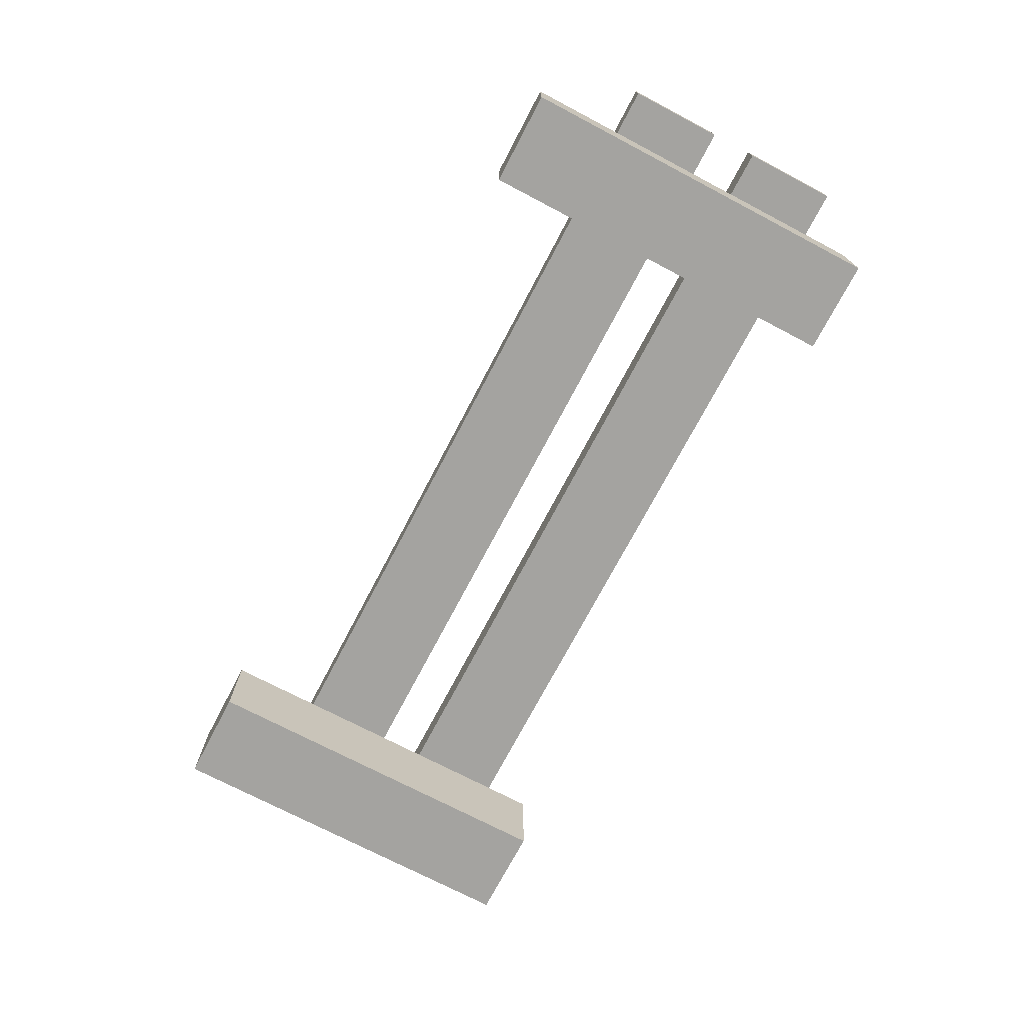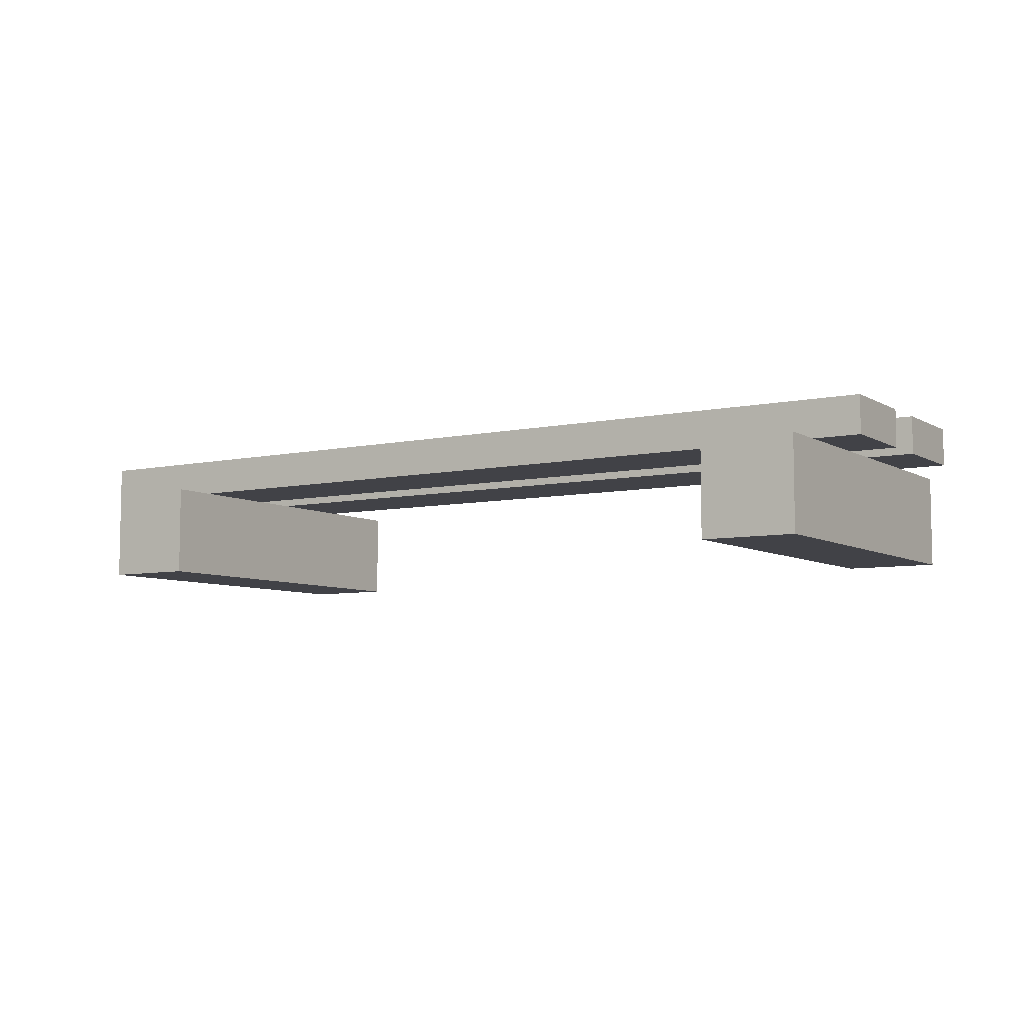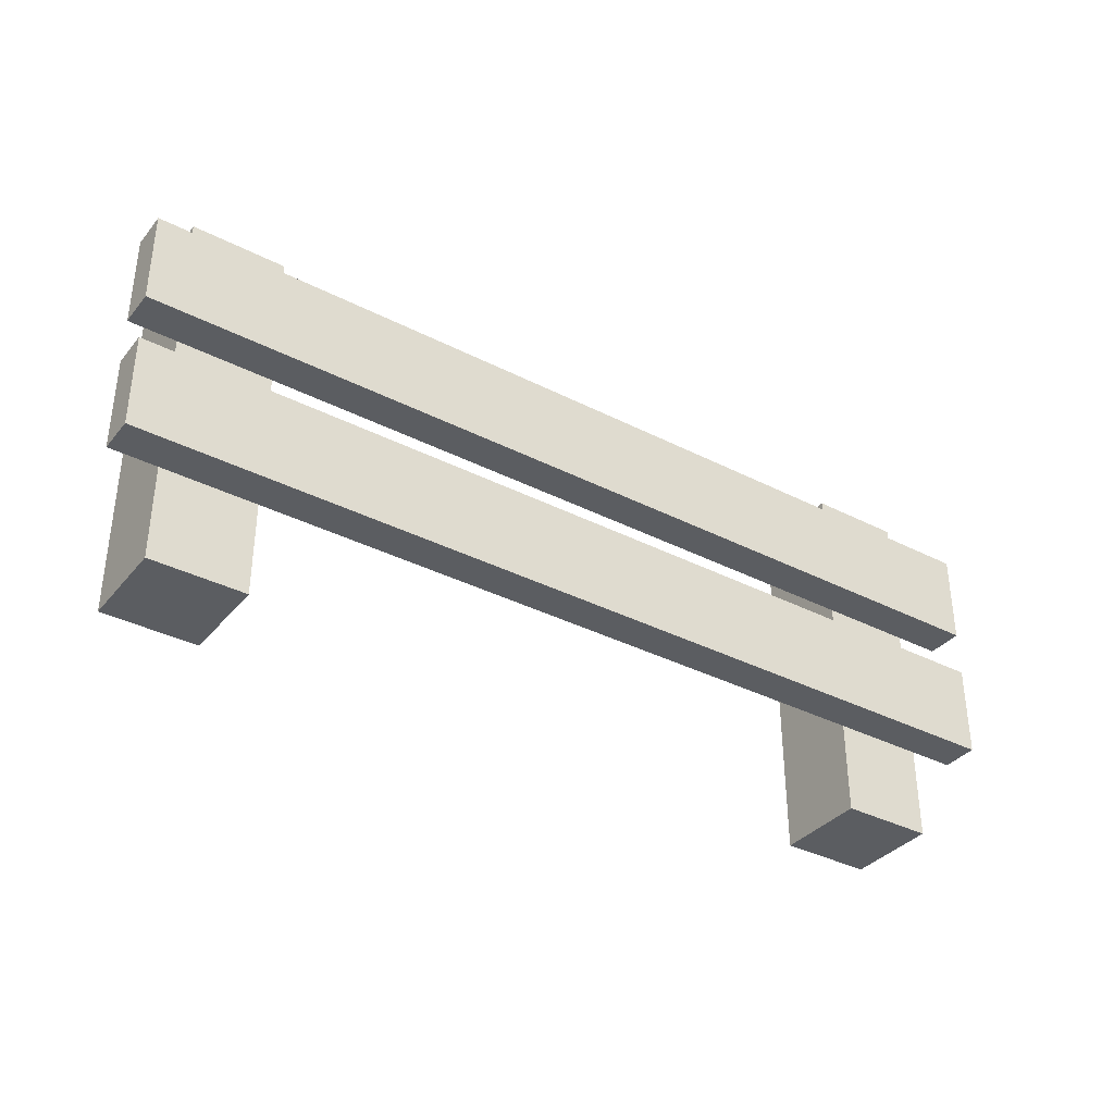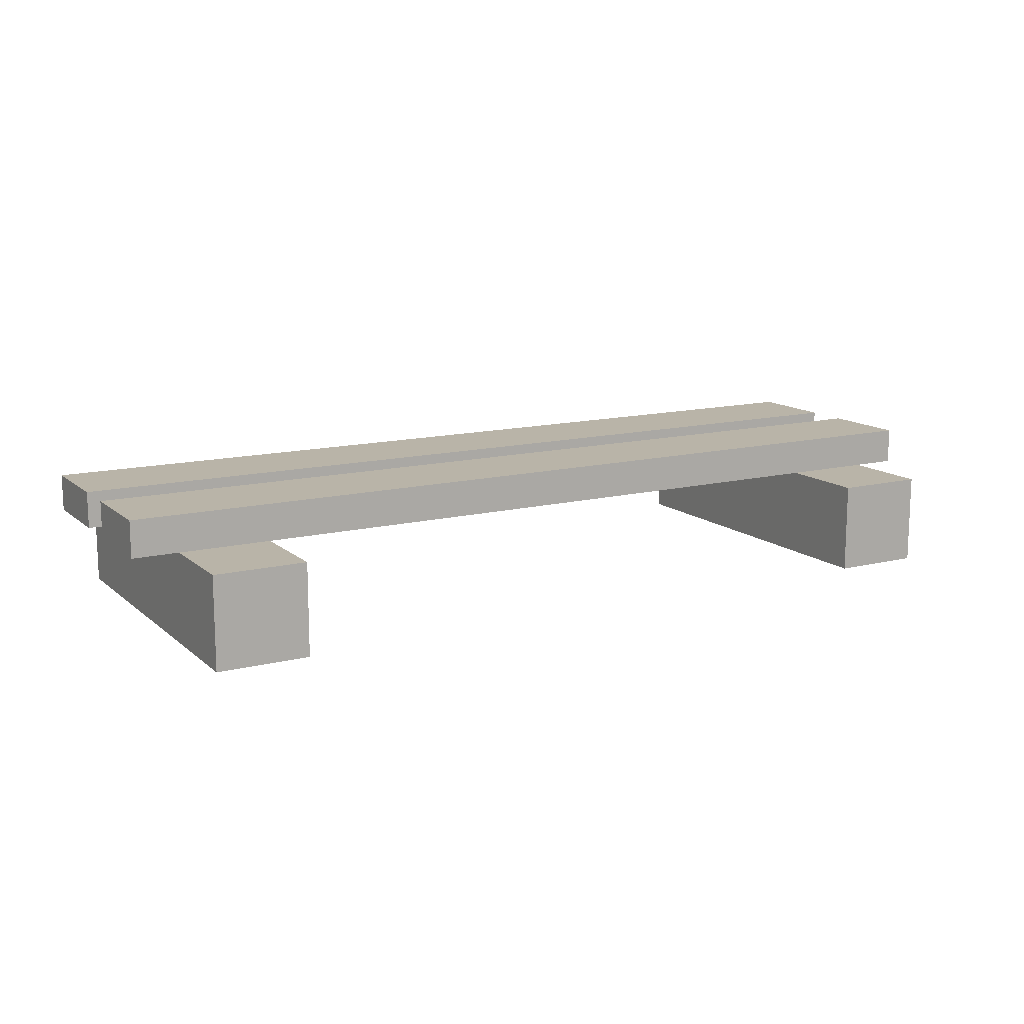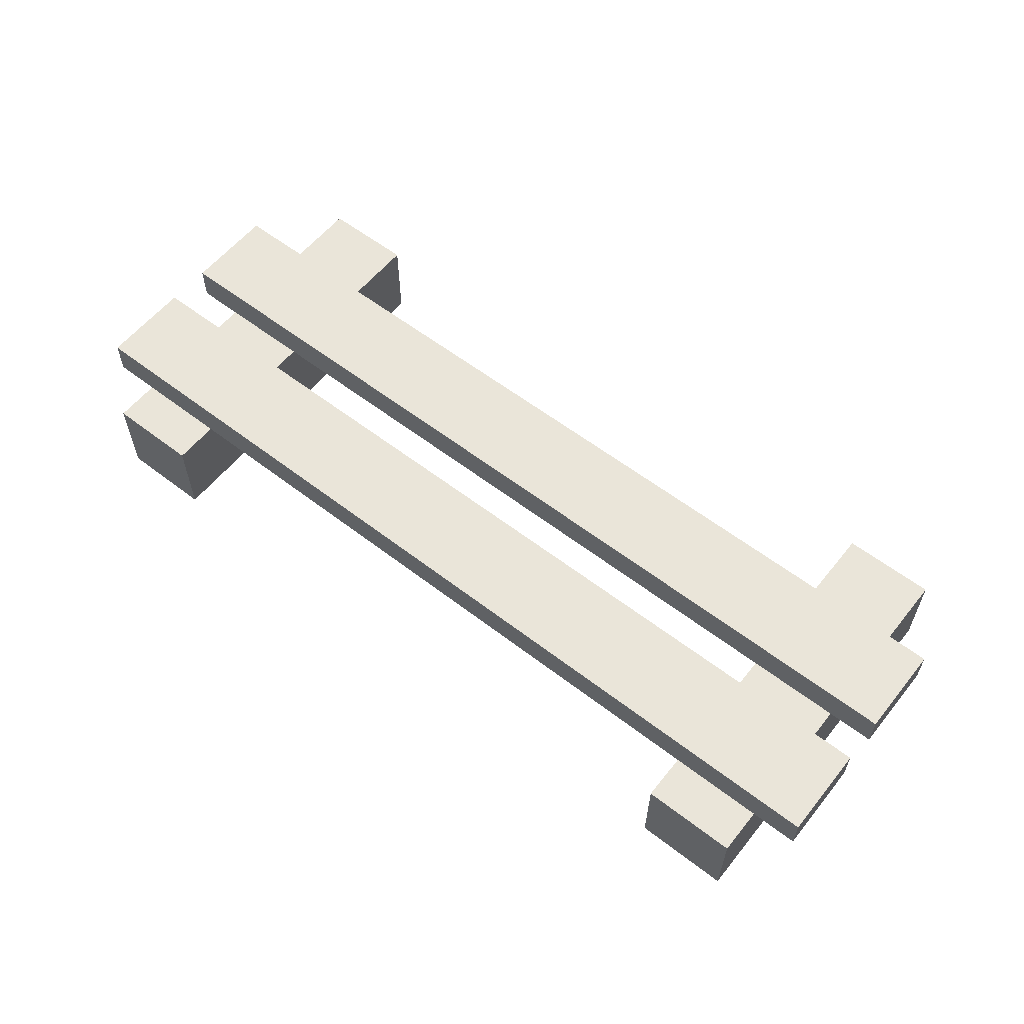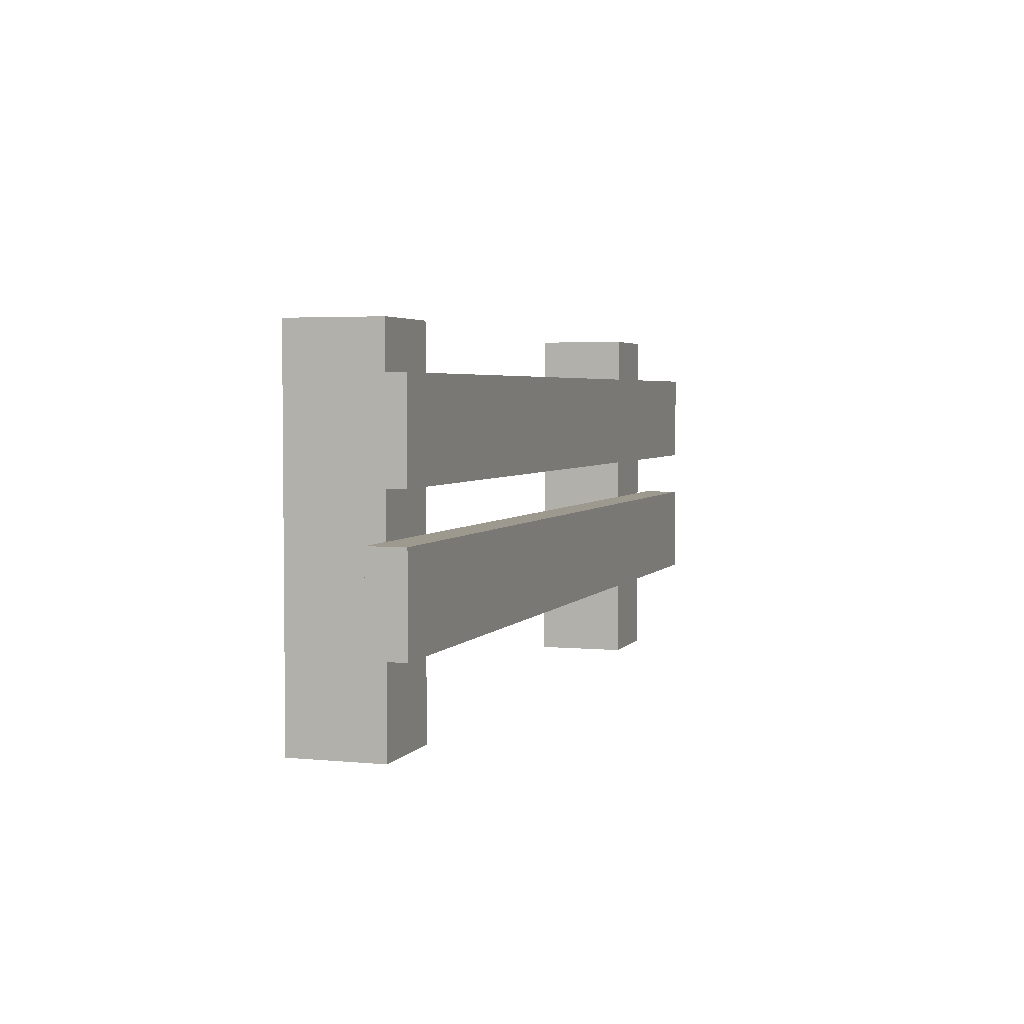
<metadata>
{"format":"obj","ext":"obj","renderer":"f3d","projection":"perspective","resolution":1024,"background":"white","views":[{"elev":-73.0,"azim":62.3,"up":"+Z"},{"elev":-6.8,"azim":-147.7,"up":"+Z"},{"elev":-35.8,"azim":-34.0,"up":"+Y"},{"elev":13.3,"azim":-29.5,"up":"+Z"},{"elev":58.4,"azim":-141.5,"up":"+Z"},{"elev":3.5,"azim":-71.8,"up":"+Y"}]}
</metadata>
<code>
g fence-straight
v 0.45 -3.61e-16 0.45 1 1 1
v 0.45 -3.61e-16 0.35 1 1 1
v 0.35 -3.61e-16 0.45 1 1 1
v 0.35 -3.61e-16 0.35 1 1 1
v 0.35 0.4 0.35 1 1 1
v 0.35 0.4 0.45 1 1 1
v 0.45 0.4 0.45 1 1 1
v 0.45 0.4 0.35 1 1 1
v -0.35 -3.61e-16 0.45 1 1 1
v -0.35 -3.61e-16 0.35 1 1 1
v -0.45 -3.61e-16 0.45 1 1 1
v -0.45 -3.61e-16 0.35 1 1 1
v -0.45 0.4 0.35 1 1 1
v -0.45 0.4 0.45 1 1 1
v -0.35 0.4 0.45 1 1 1
v -0.35 0.4 0.35 1 1 1
v 0.5 0.35 0.45 1 1 1
v 0.5 0.25 0.45 1 1 1
v 0.5 0.35 0.49 1 1 1
v 0.5 0.25 0.49 1 1 1
v -0.5 0.25 0.49 1 1 1
v -0.5 0.25 0.45 1 1 1
v -0.5 0.35 0.45 1 1 1
v -0.5 0.35 0.49 1 1 1
v -0.5 0.1 0.45 1 1 1
v 0.5 0.1 0.45 1 1 1
v -0.5 0.2 0.45 1 1 1
v 0.5 0.2 0.45 1 1 1
v -0.5 0.1 0.49 1 1 1
v -0.5 0.2 0.49 1 1 1
v 0.5 0.2 0.49 1 1 1
v 0.5 0.1 0.49 1 1 1
f 3 2 1
f 2 3 4
f 3 5 4
f 5 3 6
f 7 3 1
f 3 7 6
f 5 7 8
f 7 5 6
f 5 2 4
f 2 5 8
f 7 2 8
f 2 7 1
f 11 10 9
f 10 11 12
f 11 13 12
f 13 11 14
f 15 11 9
f 11 15 14
f 13 15 16
f 15 13 14
f 13 10 12
f 10 13 16
f 15 10 16
f 10 15 9
f 19 18 17
f 18 19 20
f 21 18 20
f 18 21 22
f 21 23 22
f 23 21 24
f 23 18 22
f 18 23 17
f 19 21 20
f 21 19 24
f 23 19 17
f 19 23 24
f 27 26 25
f 26 27 28
f 29 27 25
f 27 29 30
f 27 31 28
f 31 27 30
f 31 26 28
f 26 31 32
f 29 26 32
f 26 29 25
f 31 29 32
f 29 31 30
g fence-straight
f 3 2 1
f 2 3 4
f 3 5 4
f 5 3 6
f 7 3 1
f 3 7 6
f 5 7 8
f 7 5 6
f 5 2 4
f 2 5 8
f 7 2 8
f 2 7 1
f 11 10 9
f 10 11 12
f 11 13 12
f 13 11 14
f 15 11 9
f 11 15 14
f 13 15 16
f 15 13 14
f 13 10 12
f 10 13 16
f 15 10 16
f 10 15 9
f 19 18 17
f 18 19 20
f 21 18 20
f 18 21 22
f 21 23 22
f 23 21 24
f 23 18 22
f 18 23 17
f 19 21 20
f 21 19 24
f 23 19 17
f 19 23 24
f 27 26 25
f 26 27 28
f 29 27 25
f 27 29 30
f 27 31 28
f 31 27 30
f 31 26 28
f 26 31 32
f 29 26 32
f 26 29 25
f 31 29 32
f 29 31 30

</code>
